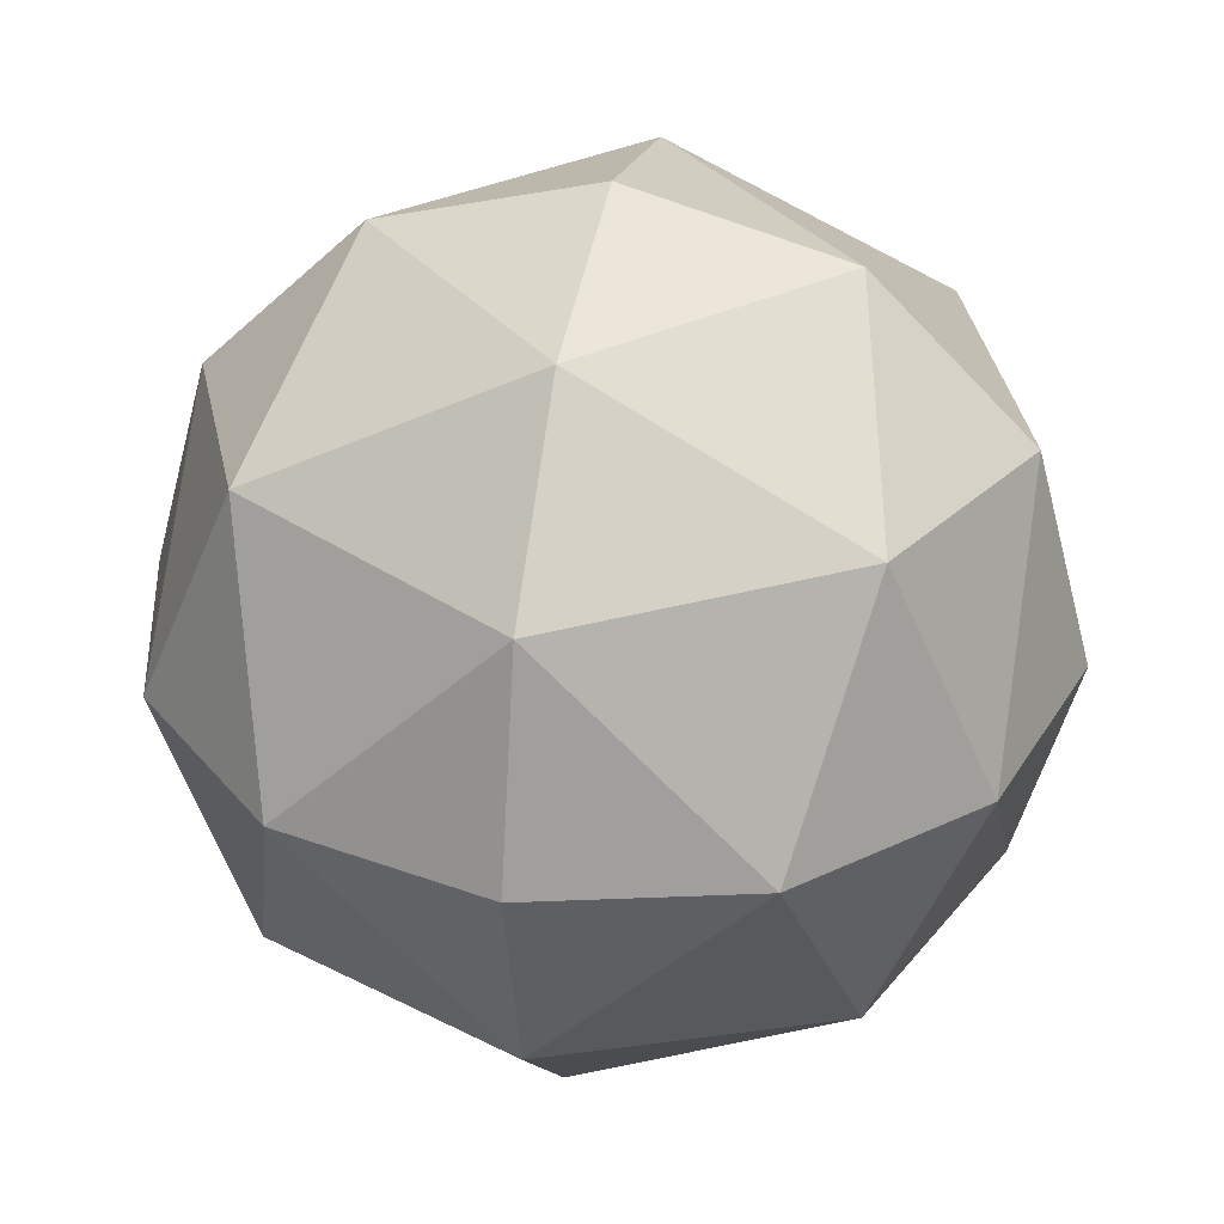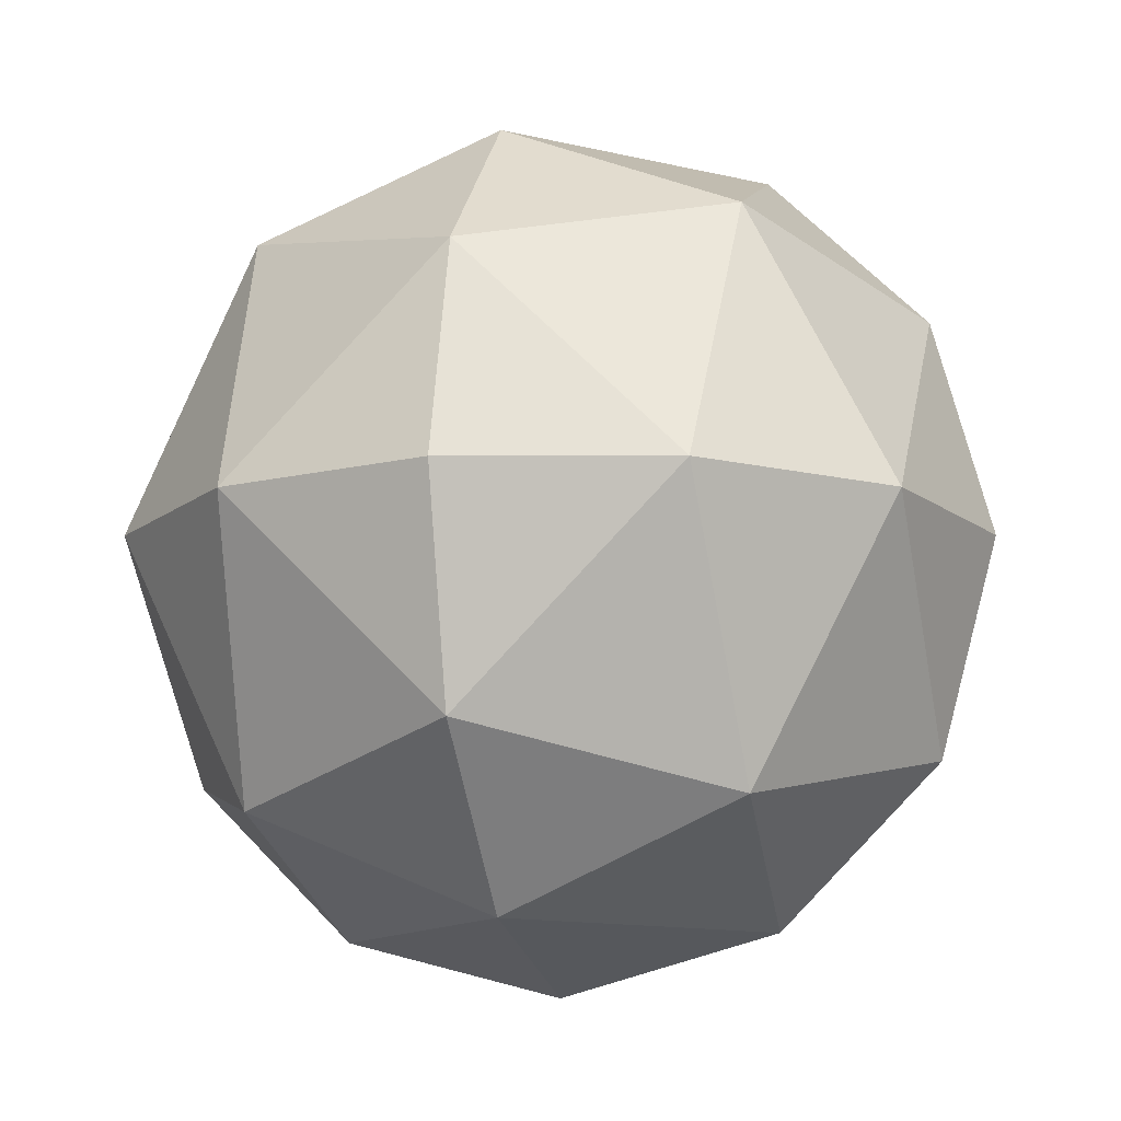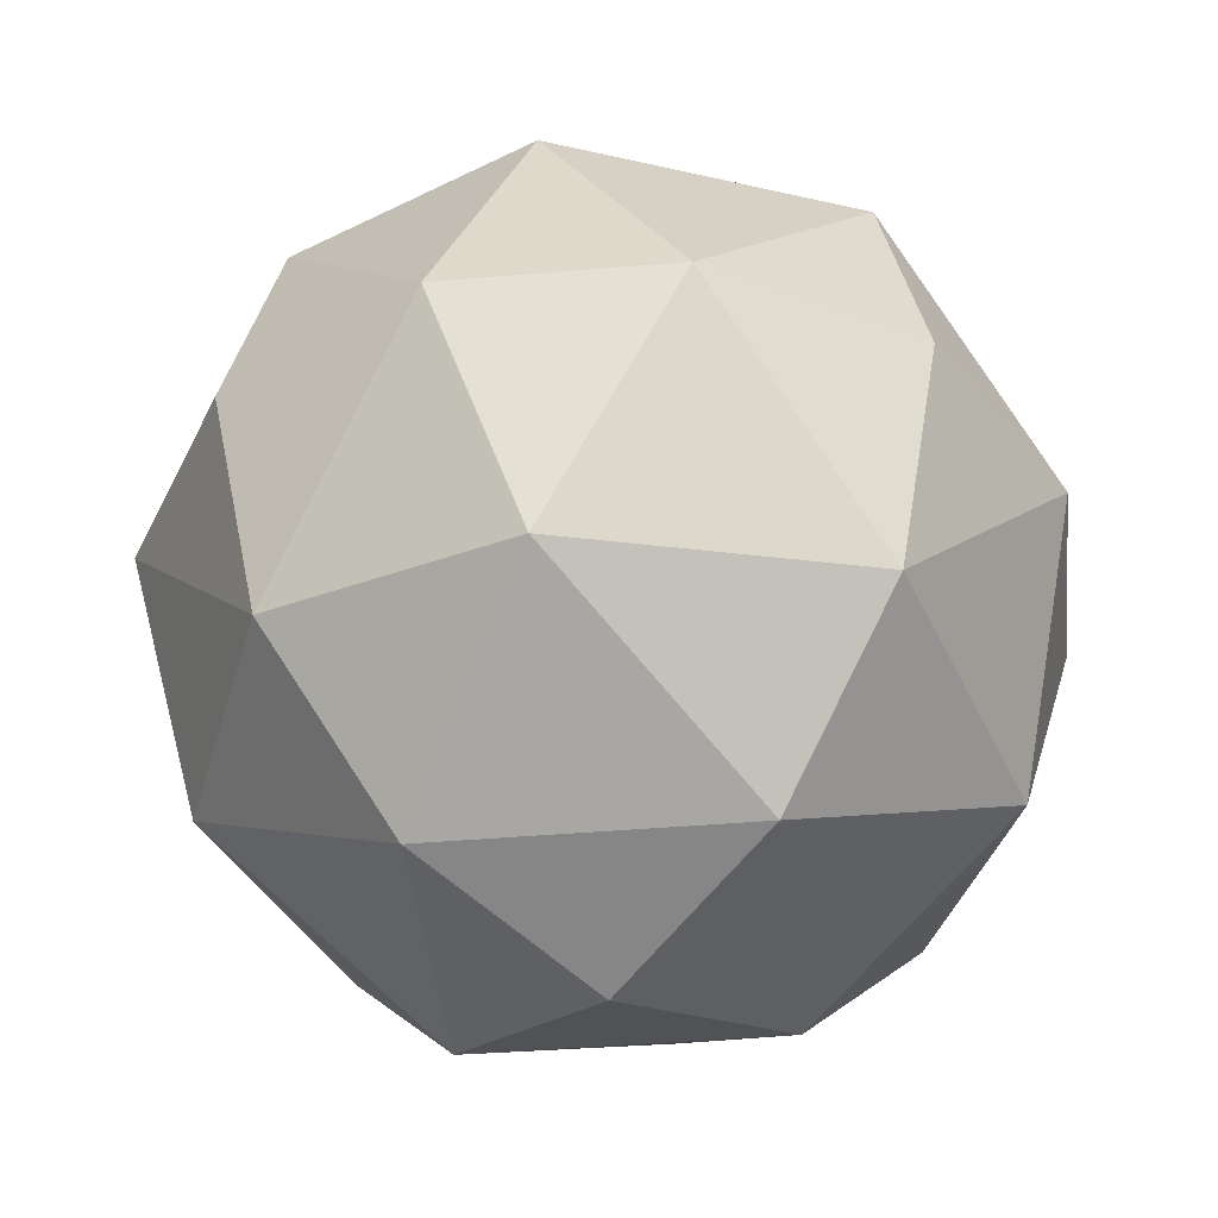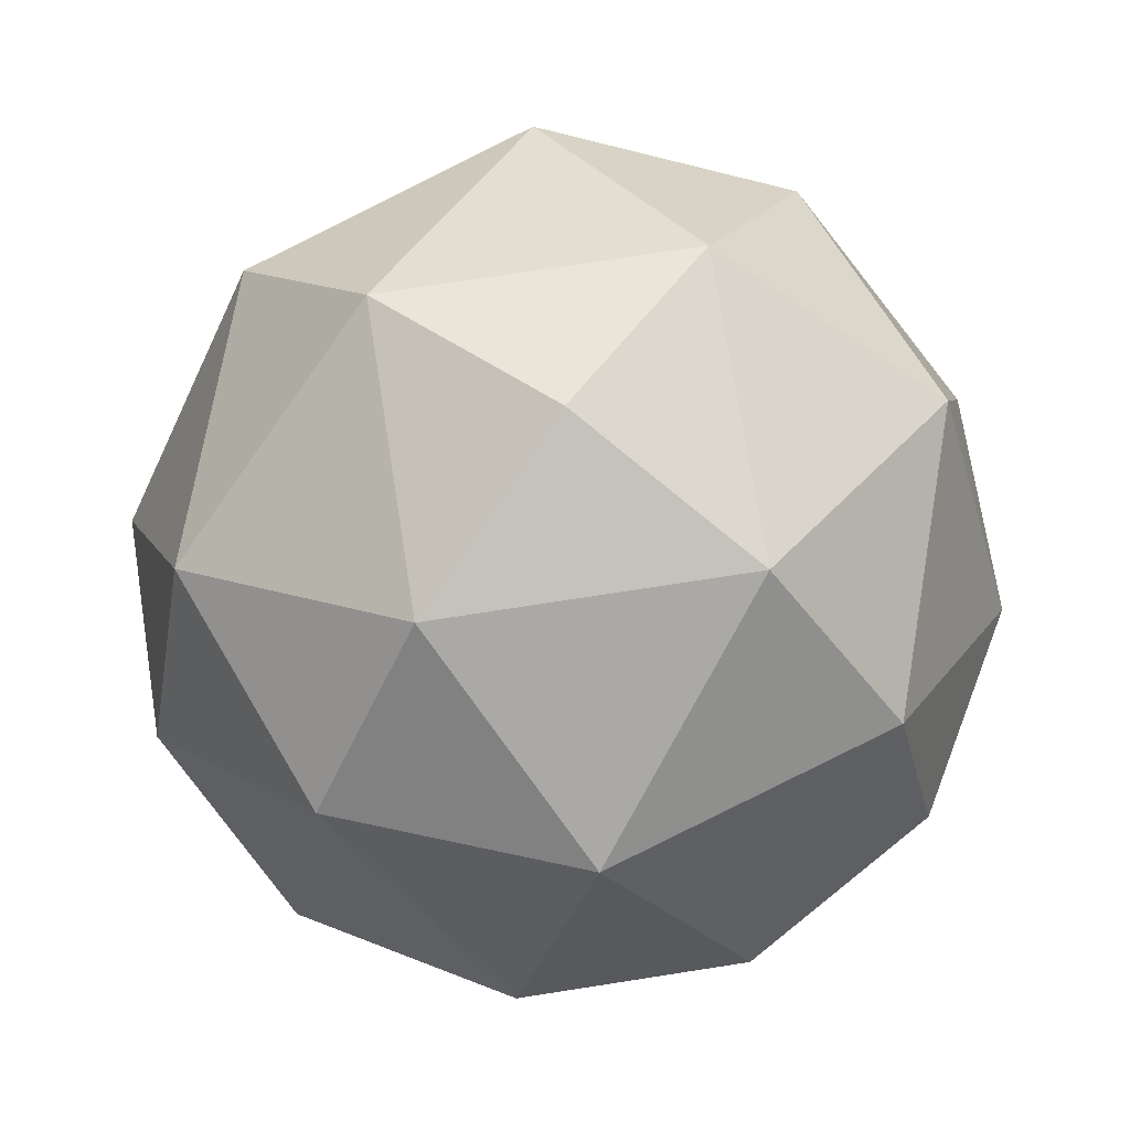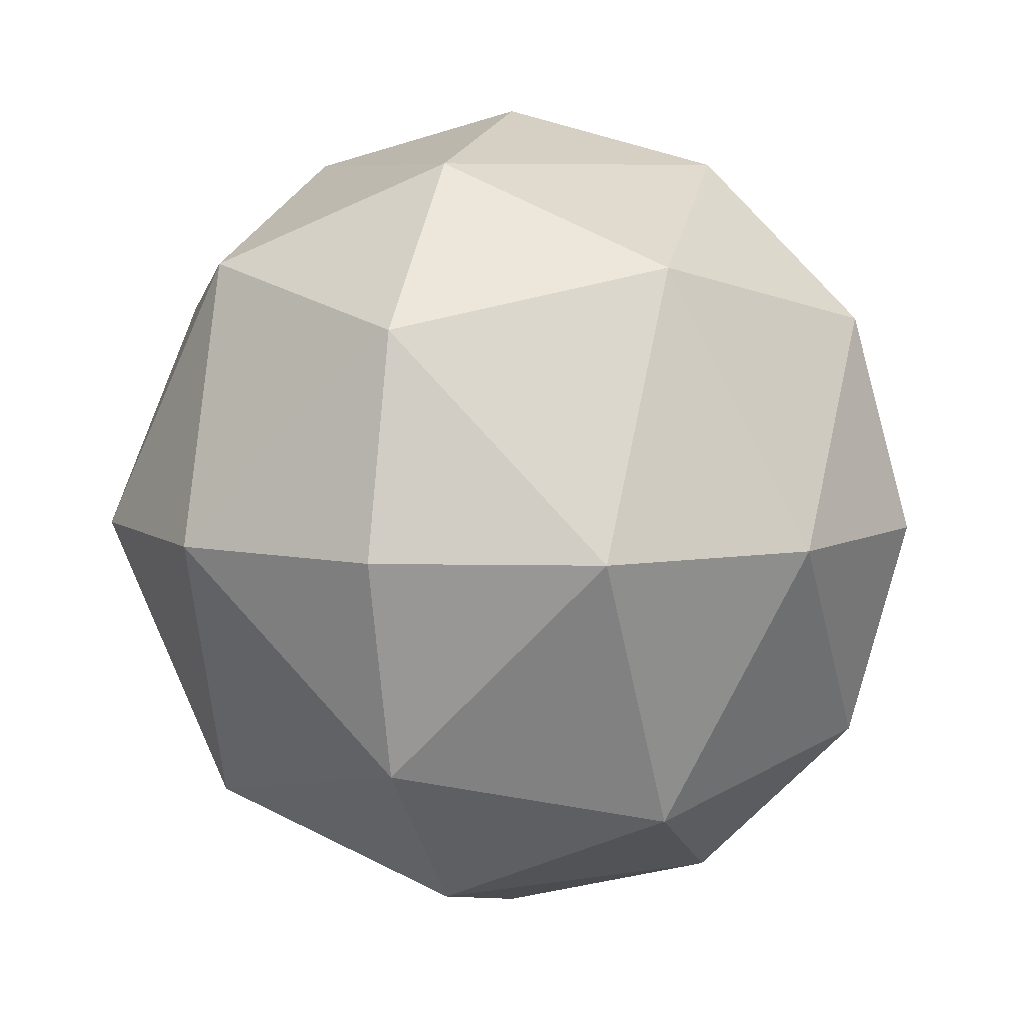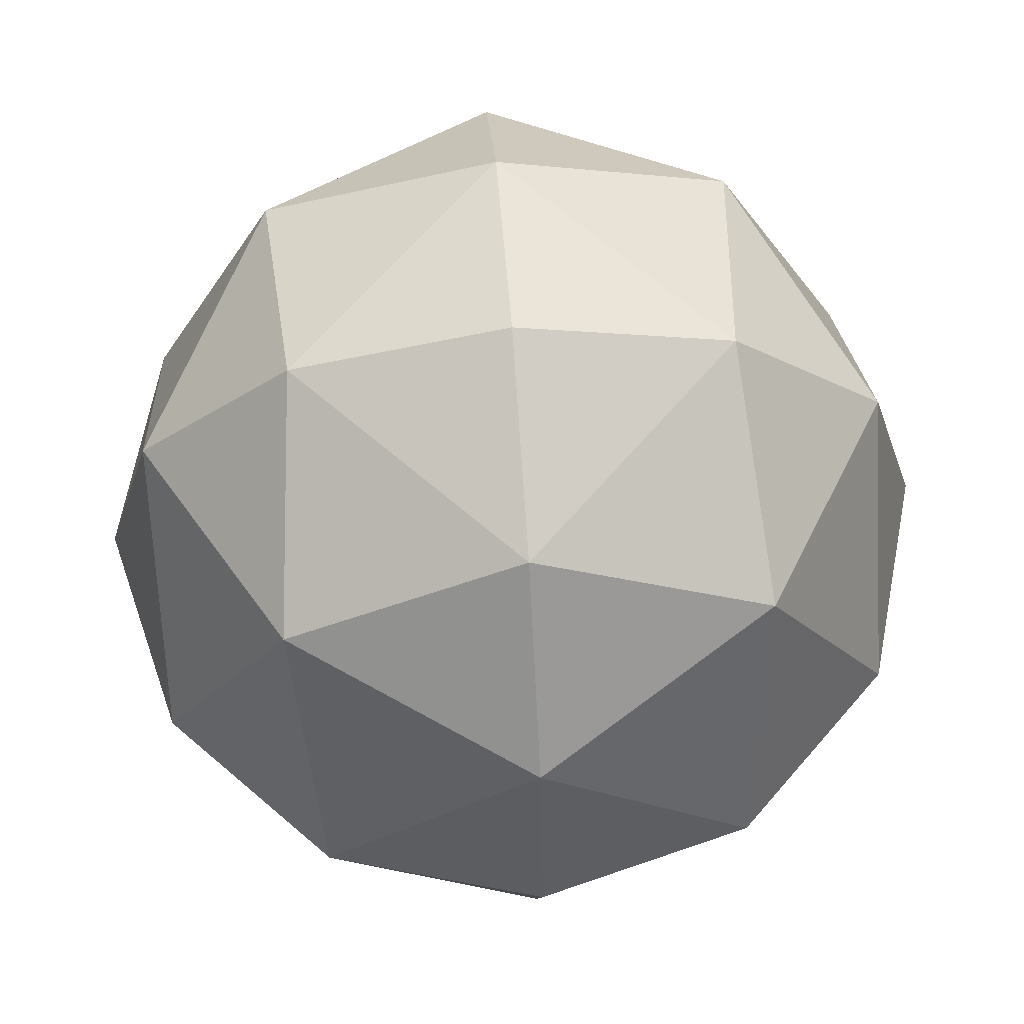
<metadata>
{"format":"obj","ext":"obj","renderer":"f3d","projection":"perspective","resolution":1024,"background":"white","views":[{"elev":33.4,"azim":101.8,"up":"+Y"},{"elev":-12.4,"azim":15.2,"up":"+Z"},{"elev":-41.6,"azim":50.9,"up":"+Y"},{"elev":71.8,"azim":-143.9,"up":"+Y"},{"elev":6.8,"azim":-161.8,"up":"+Z"},{"elev":66.3,"azim":-94.2,"up":"+Z"}]}
</metadata>
<code>
o Sphere_0_10500_10500.001
v 0.8403 -0 1.456
v 0 -0 1.681
v 0 0.8403 1.456
v 1.456 -0 0.8403
v 0.9205 0.9205 1.063
v 0 1.456 0.8403
v 1.681 0 0
v 1.456 0.8403 0
v 0.8403 1.456 0
v 0 1.681 0
v -0.8403 -0 1.456
v -0.9205 0.9205 1.063
v -1.456 -0 0.8403
v -0.8403 1.456 0
v -1.456 0.8403 0
v -1.681 0 0
v 0 -0.8403 1.456
v -0.9205 -0.9205 1.063
v 0 -1.456 0.8403
v -1.456 -0.8403 -0
v -0.8403 -1.456 -0
v 0 -1.681 -0
v 0.9205 -0.9205 1.063
v 0.8403 -1.456 -0
v 1.456 -0.8403 -0
v 0 0.8403 -1.456
v 0 0 -1.681
v 0.8403 0 -1.456
v 0 1.456 -0.8403
v 0.9205 0.9205 -1.063
v 1.456 0 -0.8403
v -0.8403 0 -1.456
v -1.456 0 -0.8403
v -0.9205 0.9205 -1.063
v 0 -0.8403 -1.456
v 0 -1.456 -0.8403
v -0.9205 -0.9205 -1.063
v 0.9205 -0.9205 -1.063
f 1 2 3
f 4 1 5
f 5 1 3
f 5 3 6
f 7 4 8
f 8 4 5
f 8 5 9
f 9 5 6
f 9 6 10
f 3 2 11
f 6 3 12
f 12 3 11
f 12 11 13
f 10 6 14
f 14 6 12
f 14 12 15
f 15 12 13
f 15 13 16
f 11 2 17
f 13 11 18
f 18 11 17
f 18 17 19
f 16 13 20
f 20 13 18
f 20 18 21
f 21 18 19
f 21 19 22
f 2 1 17
f 19 17 23
f 17 1 23
f 23 1 4
f 22 19 24
f 24 19 23
f 24 23 25
f 25 23 4
f 25 4 7
f 26 27 28
f 29 26 30
f 30 26 28
f 30 28 31
f 10 29 9
f 9 29 30
f 9 30 8
f 8 30 31
f 8 31 7
f 32 27 26
f 33 32 34
f 34 32 26
f 34 26 29
f 16 33 15
f 15 33 34
f 15 34 14
f 14 34 29
f 14 29 10
f 35 27 32
f 36 35 37
f 37 35 32
f 37 32 33
f 22 36 21
f 21 36 37
f 21 37 20
f 20 37 33
f 20 33 16
f 28 27 35
f 31 28 38
f 38 28 35
f 38 35 36
f 7 31 25
f 25 31 38
f 25 38 24
f 24 38 36
f 24 36 22

</code>
